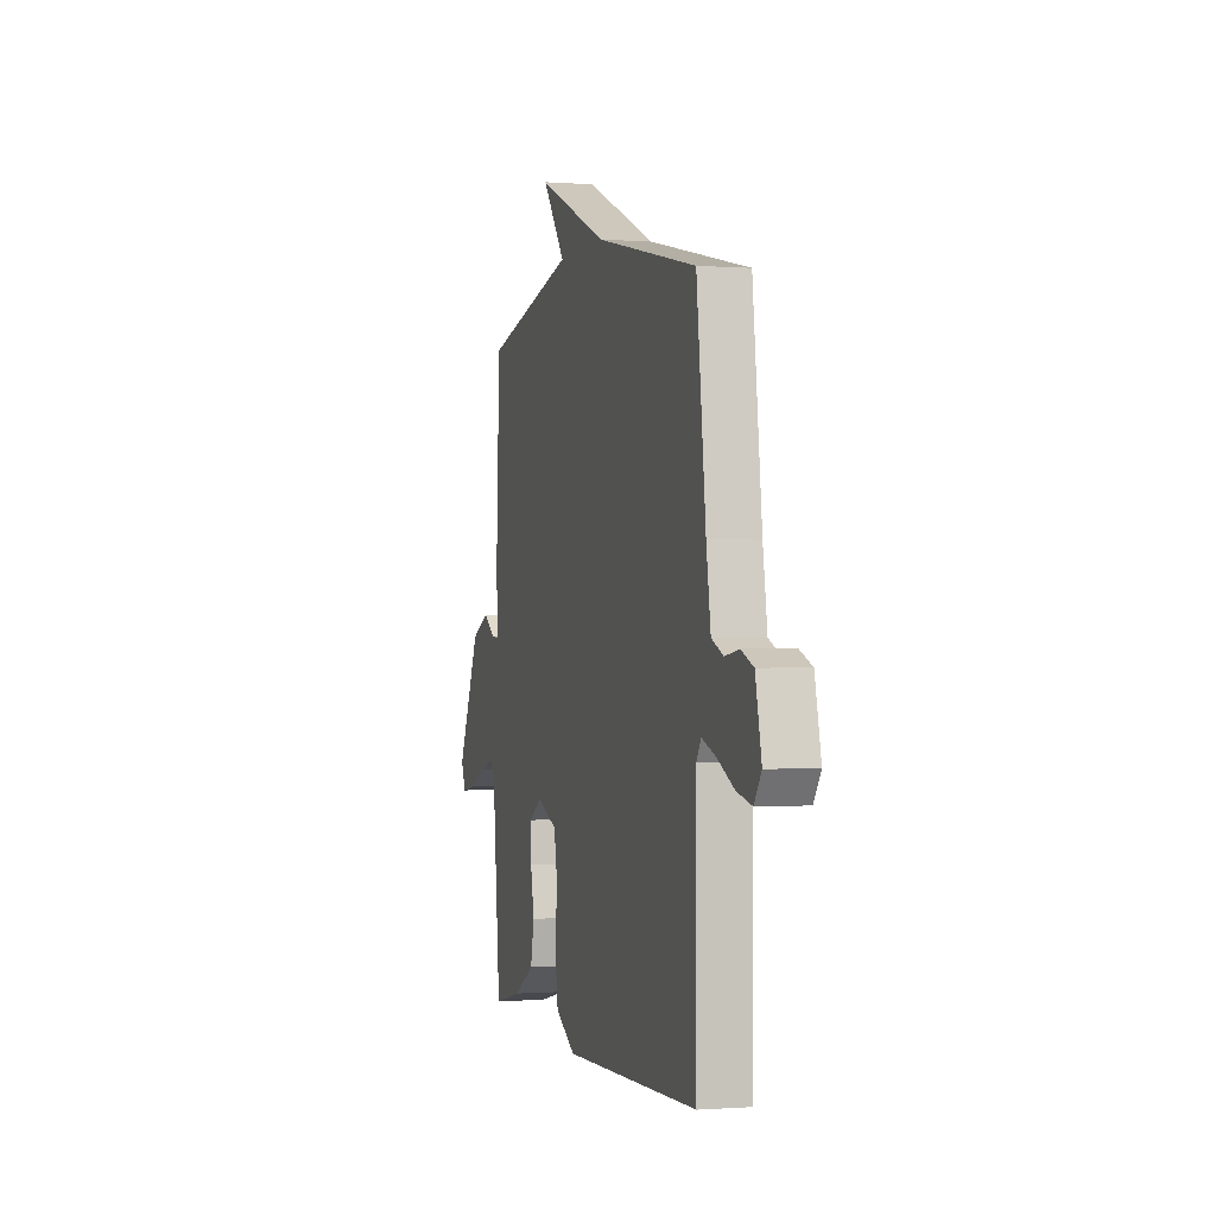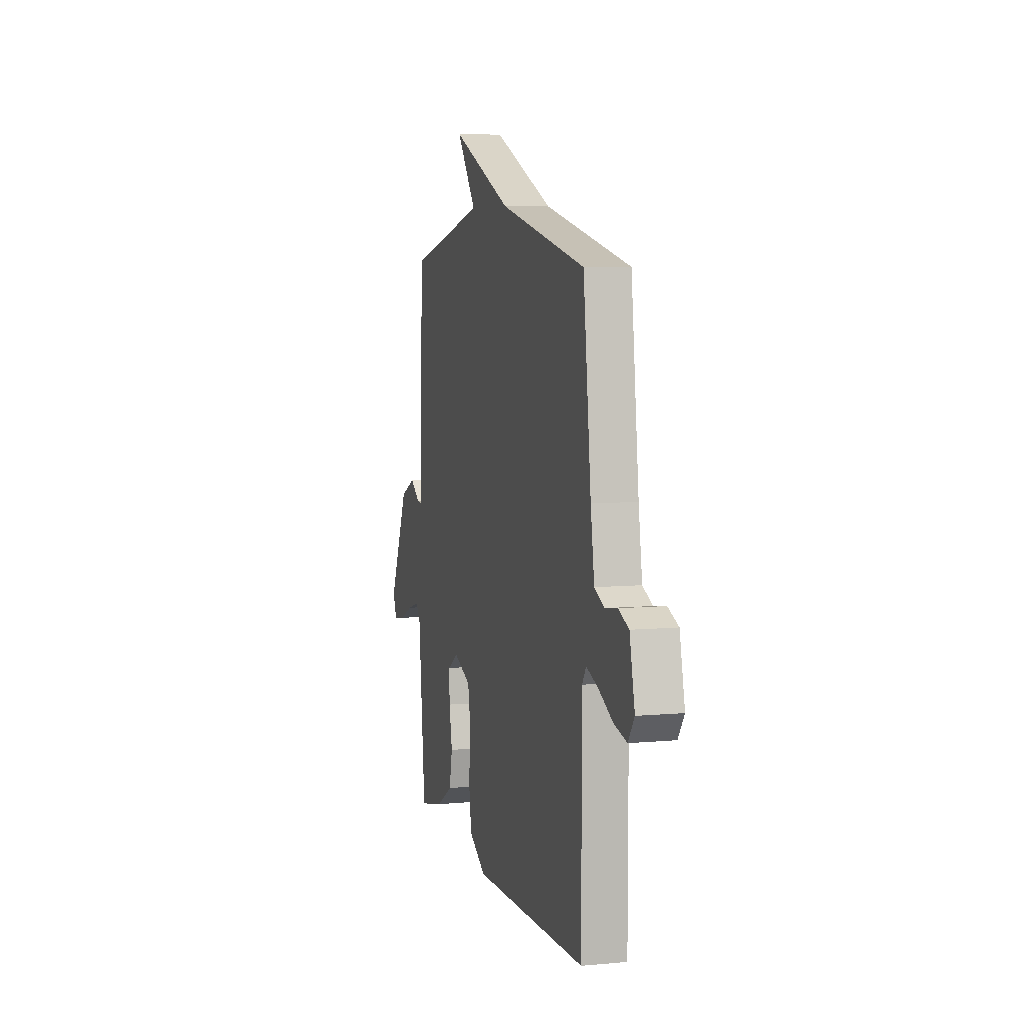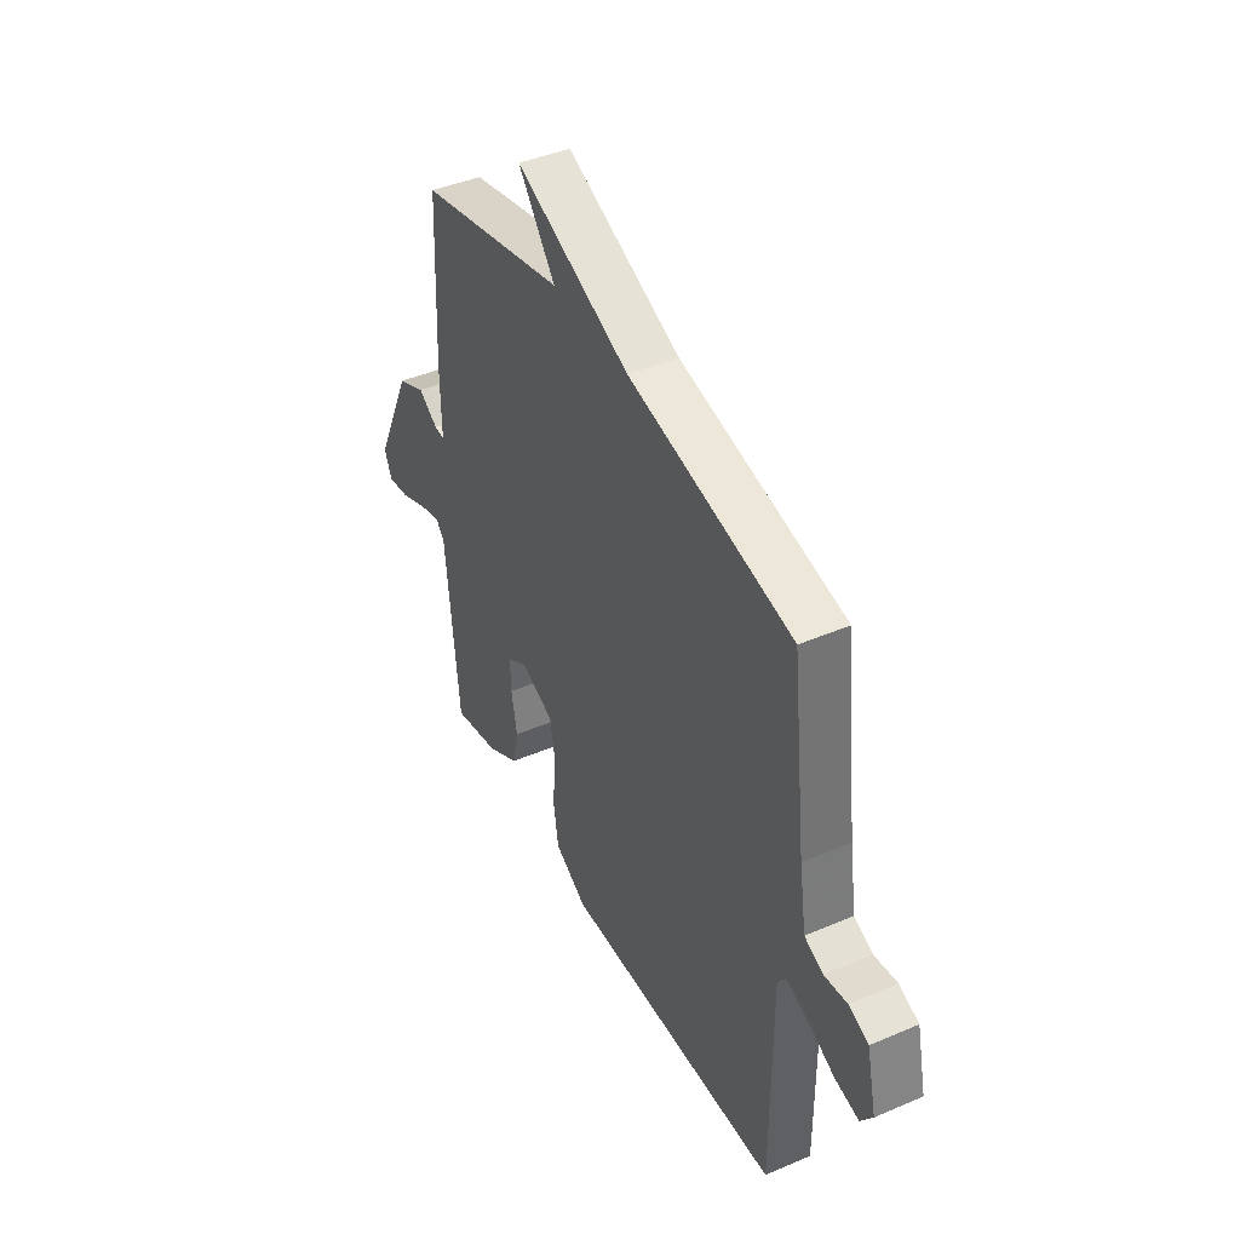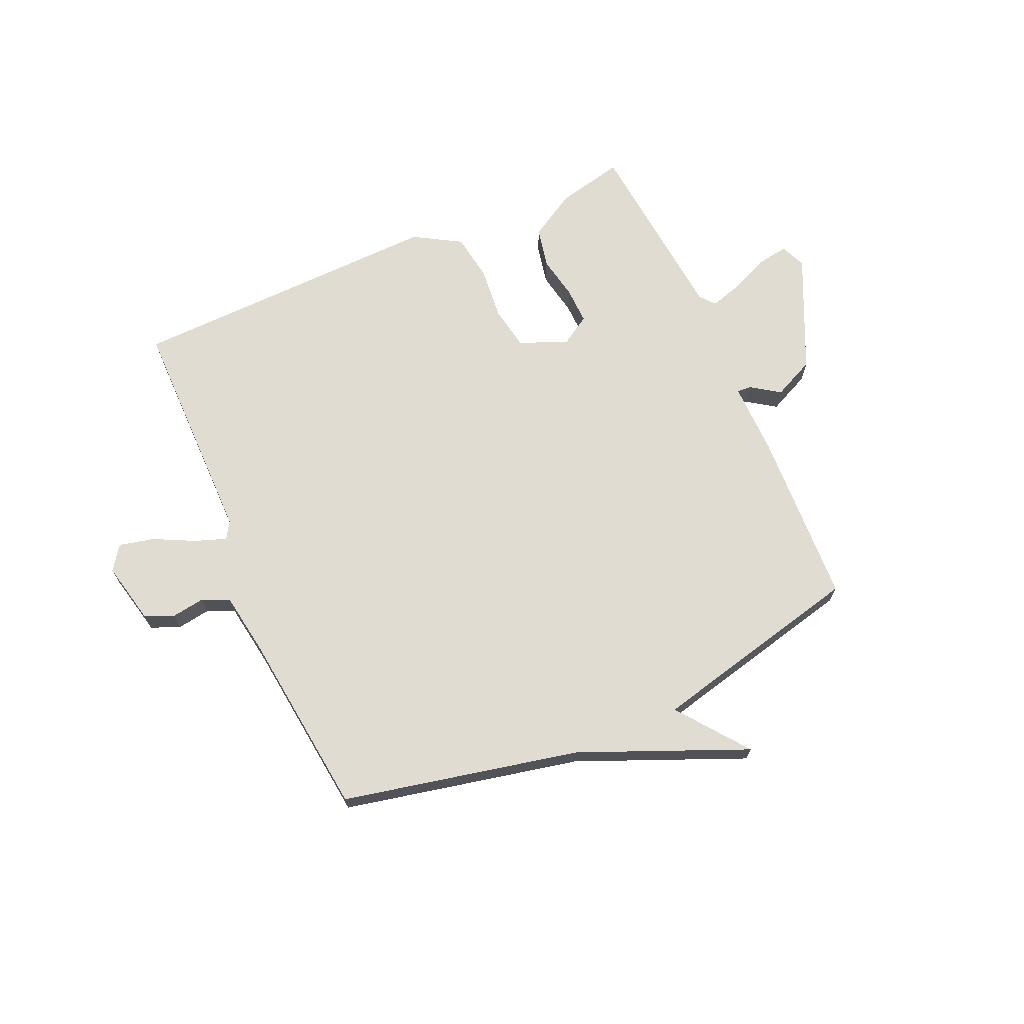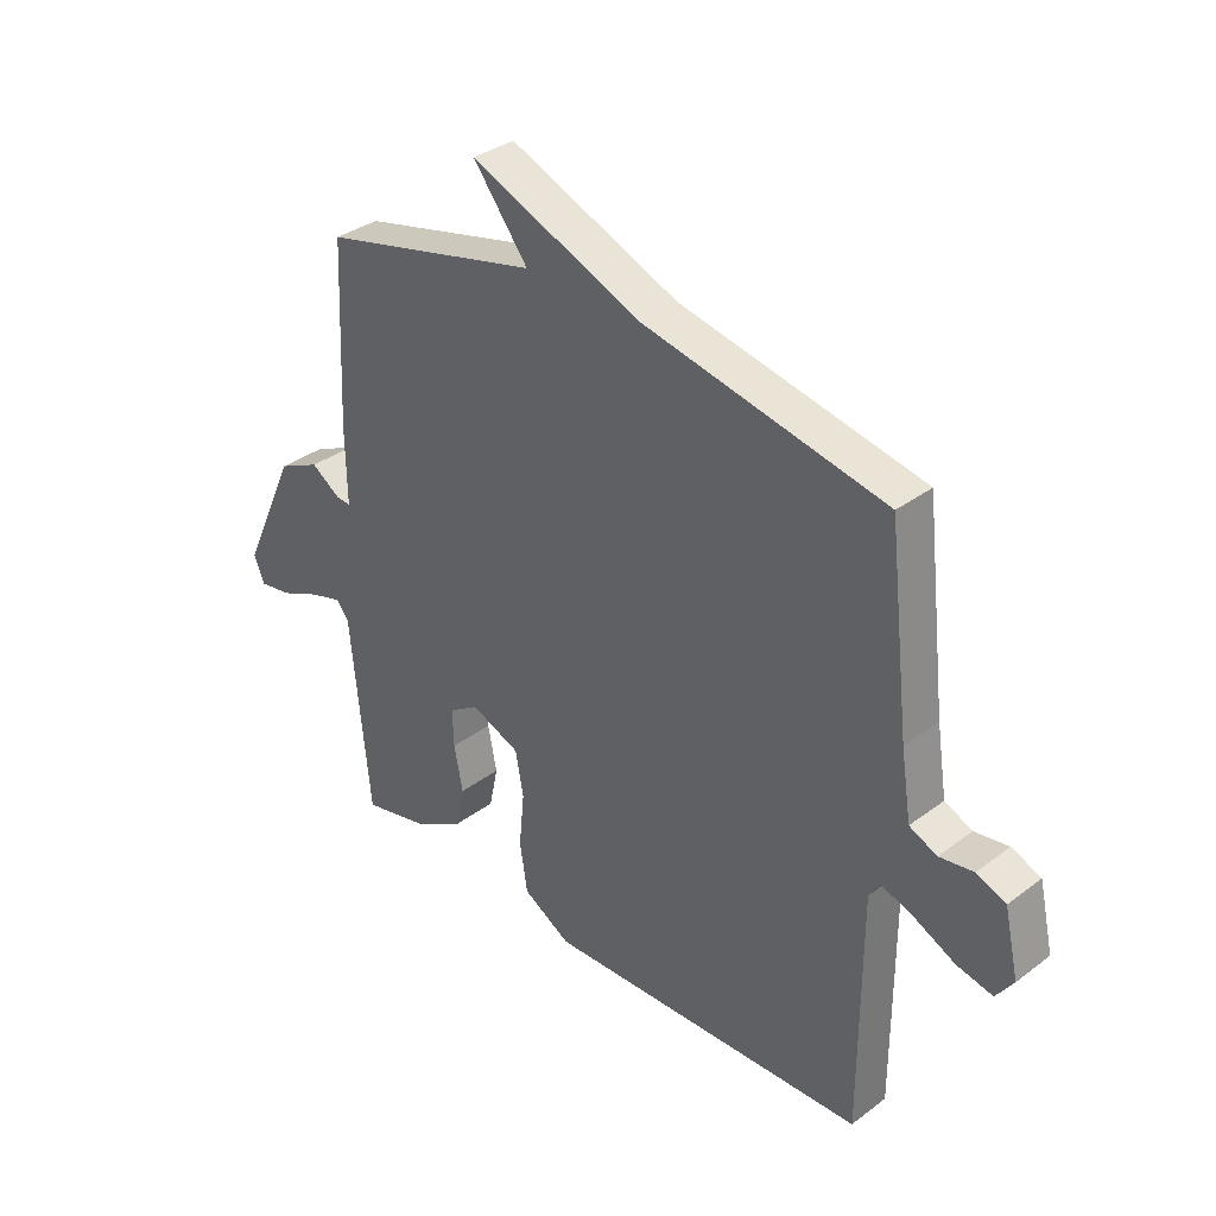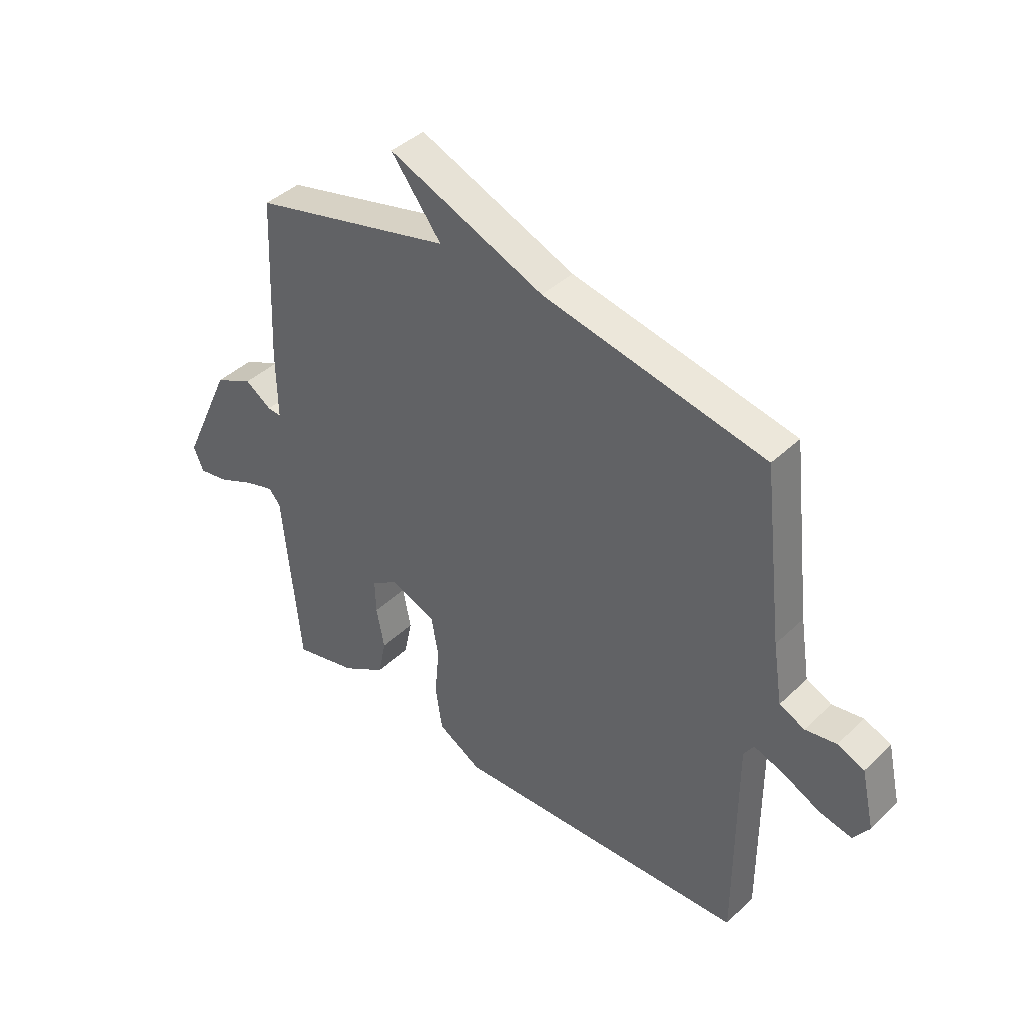
<metadata>
{"format":"obj","ext":"obj","renderer":"f3d","projection":"perspective","resolution":1024,"background":"white","views":[{"elev":-0.6,"azim":-105.8,"up":"+Z"},{"elev":6.7,"azim":-105.2,"up":"+Z"},{"elev":43.1,"azim":-116.9,"up":"+Z"},{"elev":69.1,"azim":-23.8,"up":"+Y"},{"elev":34.4,"azim":-135.2,"up":"+Z"},{"elev":40.8,"azim":-139.0,"up":"+Z"}]}
</metadata>
<code>
v -0.5 0.07 0.5
v -0.08 0.07 0.59
v 0.215 0.07 0.714
v 0.12 0.07 0.59
v 0.5 0.07 0.5
v 0.514 0.07 0.187
v 0.512 0.07 0.058
v 0.538 0.07 0.06
v 0.588 0.07 0.094
v 0.661 0.07 0.06
v 0.755 0.07 -0.144
v 0.736 0.07 -0.189
v 0.68 0.07 -0.18
v 0.612 0.07 -0.15
v 0.555 0.07 -0.133
v 0.533 0.07 -0.16
v 0.5 0.07 -0.5
v 0.381 0.07 -0.473
v 0.298 0.07 -0.424
v 0.283 0.07 -0.352
v 0.298 0.07 -0.274
v 0.3 0.07 -0.209
v 0.248 0.07 -0.176
v 0.163 0.07 -0.211
v 0.149 0.07 -0.288
v 0.158 0.07 -0.382
v 0.145 0.07 -0.467
v 0.062 0.07 -0.516
v -0.5 0.07 -0.5
v -0.5 0.07 -0.089
v -0.519 0.07 -0.059
v -0.575 0.07 -0.079
v -0.647 0.07 -0.115
v -0.709 0.07 -0.129
v -0.739 0.07 -0.086
v -0.714 0.07 0.025
v -0.663 0.07 0.046
v -0.604 0.07 0.037
v -0.556 0.07 0.059
v -0.538 0.07 0.174
v -0.5 0 0.5
v -0.08 0 0.59
v 0.215 0 0.714
v 0.12 0 0.59
v 0.5 0 0.5
v 0.514 0 0.187
v 0.512 0 0.058
v 0.538 0 0.06
v 0.588 0 0.094
v 0.661 0 0.06
v 0.755 0 -0.144
v 0.736 0 -0.189
v 0.68 0 -0.18
v 0.612 0 -0.15
v 0.555 0 -0.133
v 0.533 0 -0.16
v 0.5 0 -0.5
v 0.381 0 -0.473
v 0.298 0 -0.424
v 0.283 0 -0.352
v 0.298 0 -0.274
v 0.3 0 -0.209
v 0.248 0 -0.176
v 0.163 0 -0.211
v 0.149 0 -0.288
v 0.158 0 -0.382
v 0.145 0 -0.467
v 0.062 0 -0.516
v -0.5 0 -0.5
v -0.5 0 -0.089
v -0.519 0 -0.059
v -0.575 0 -0.079
v -0.647 0 -0.115
v -0.709 0 -0.129
v -0.739 0 -0.086
v -0.714 0 0.025
v -0.663 0 0.046
v -0.604 0 0.037
v -0.556 0 0.059
v -0.538 0 0.174
f 36 37 38
f 35 36 38
f 34 35 38
f 33 34 38
f 32 33 38
f 31 32 38 39
f 30 31 39 40
f 28 29 30
f 27 28 30
f 26 27 30
f 25 26 30
f 40 1 2
f 30 40 2
f 25 30 2
f 24 25 2
f 19 20 21
f 18 19 21
f 17 18 21
f 16 17 21
f 15 16 21 22
f 12 13 14
f 11 12 14
f 10 11 14
f 9 10 14
f 8 9 14
f 7 8 14 15
f 4 5 6 7
f 15 22 23
f 7 15 23
f 4 7 23
f 4 23 24 2
f 2 3 4
f 78 77 76
f 78 76 75
f 78 75 74
f 78 74 73
f 78 73 72
f 79 78 72 71
f 80 79 71 70
f 70 69 68
f 70 68 67
f 70 67 66
f 70 66 65
f 42 41 80
f 42 80 70
f 42 70 65
f 42 65 64
f 61 60 59
f 61 59 58
f 61 58 57
f 61 57 56
f 62 61 56 55
f 54 53 52
f 54 52 51
f 54 51 50
f 54 50 49
f 54 49 48
f 55 54 48 47
f 47 46 45 44
f 63 62 55
f 63 55 47
f 63 47 44
f 42 64 63 44
f 44 43 42
f 1 41 42 2
f 2 42 43 3
f 3 43 44 4
f 4 44 45 5
f 5 45 46 6
f 6 46 47 7
f 7 47 48 8
f 8 48 49 9
f 9 49 50 10
f 10 50 51 11
f 11 51 52 12
f 12 52 53 13
f 13 53 54 14
f 14 54 55 15
f 15 55 56 16
f 16 56 57 17
f 17 57 58 18
f 18 58 59 19
f 19 59 60 20
f 20 60 61 21
f 21 61 62 22
f 22 62 63 23
f 23 63 64 24
f 24 64 65 25
f 25 65 66 26
f 26 66 67 27
f 27 67 68 28
f 28 68 69 29
f 29 69 70 30
f 30 70 71 31
f 31 71 72 32
f 32 72 73 33
f 33 73 74 34
f 34 74 75 35
f 35 75 76 36
f 36 76 77 37
f 37 77 78 38
f 38 78 79 39
f 39 79 80 40
f 40 80 41 1

</code>
